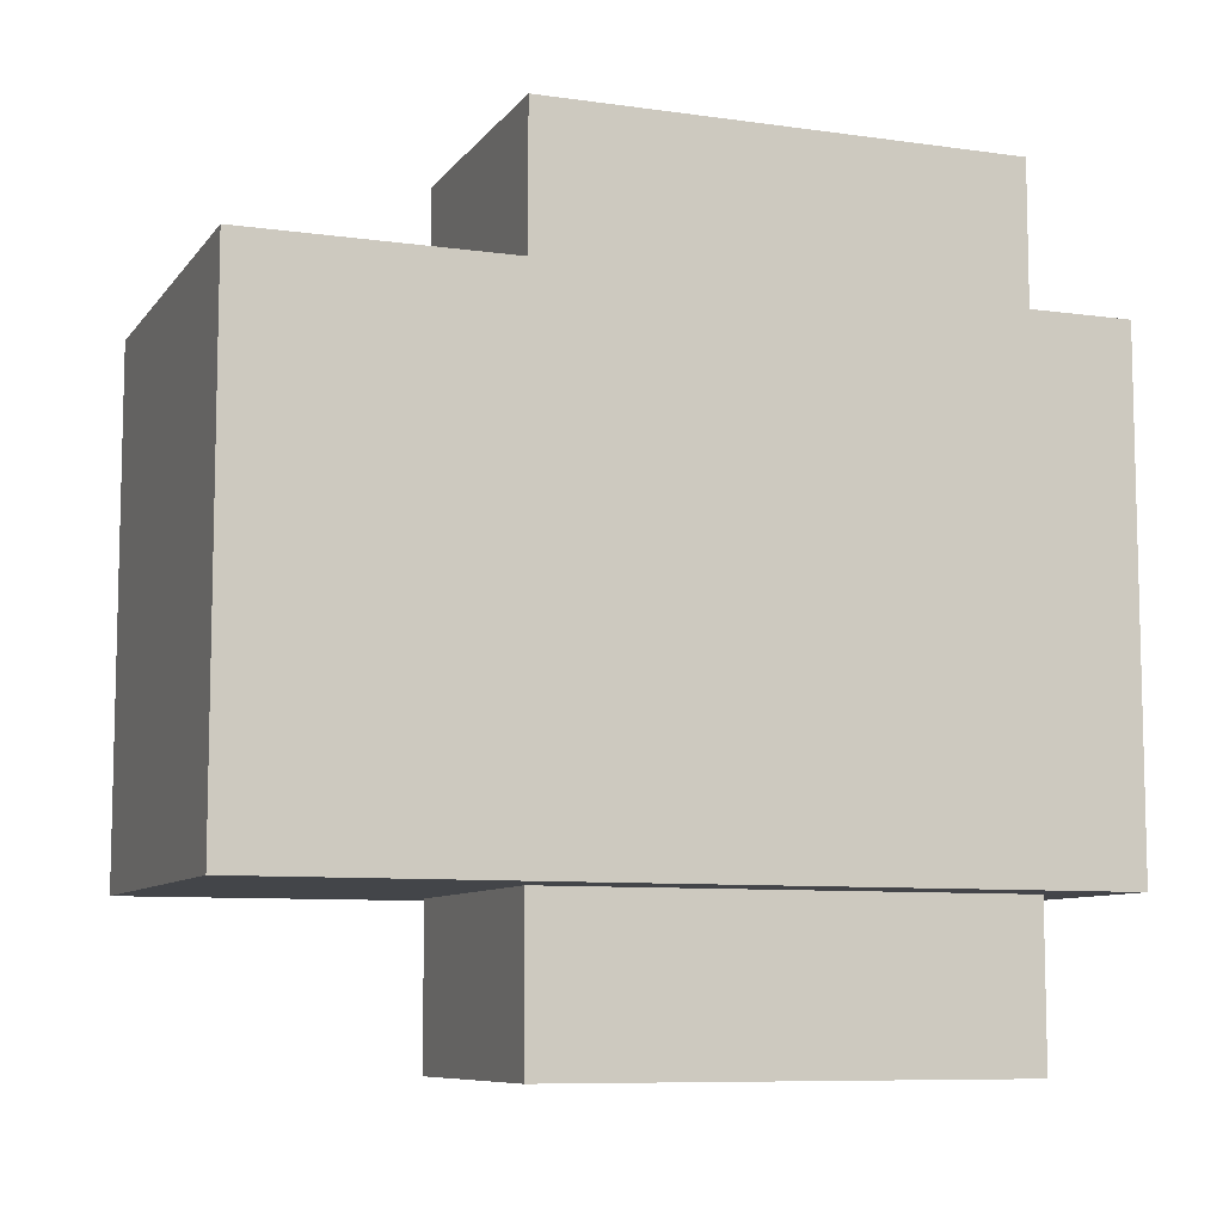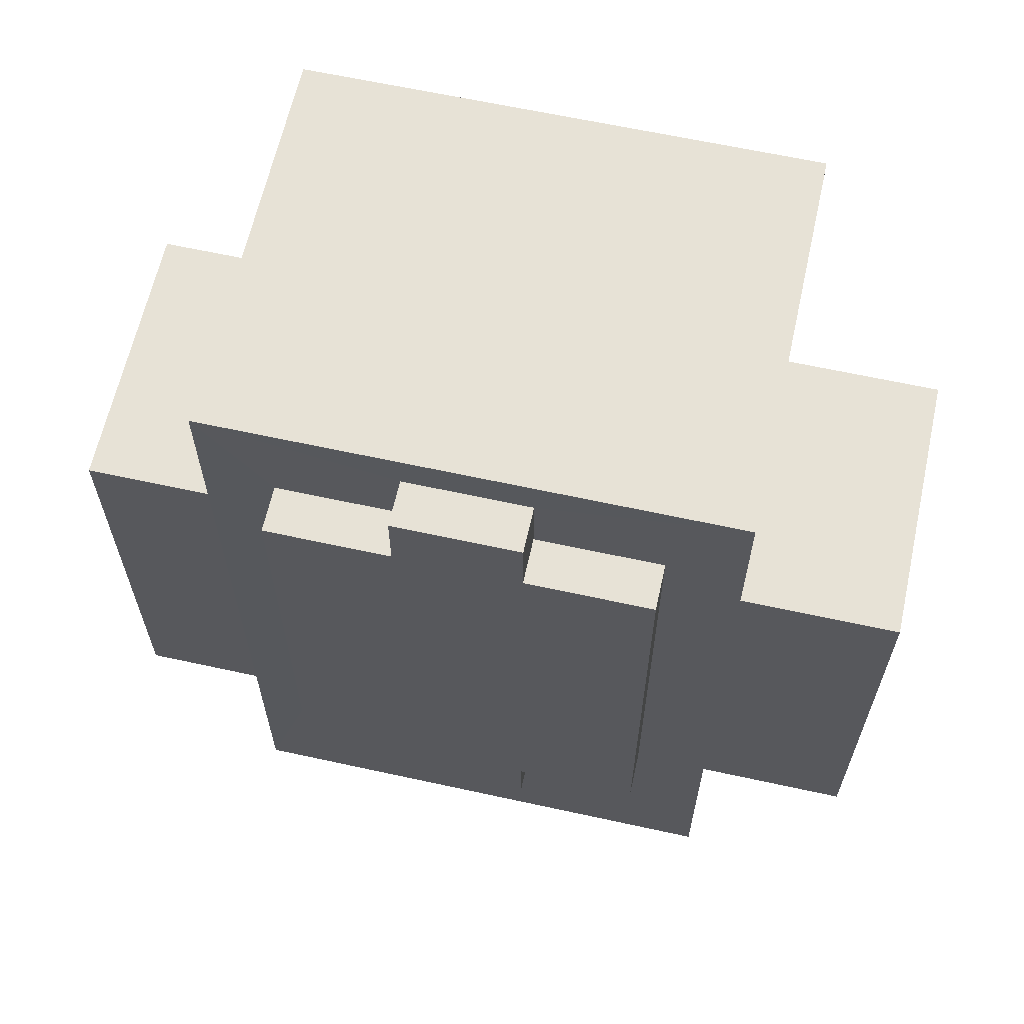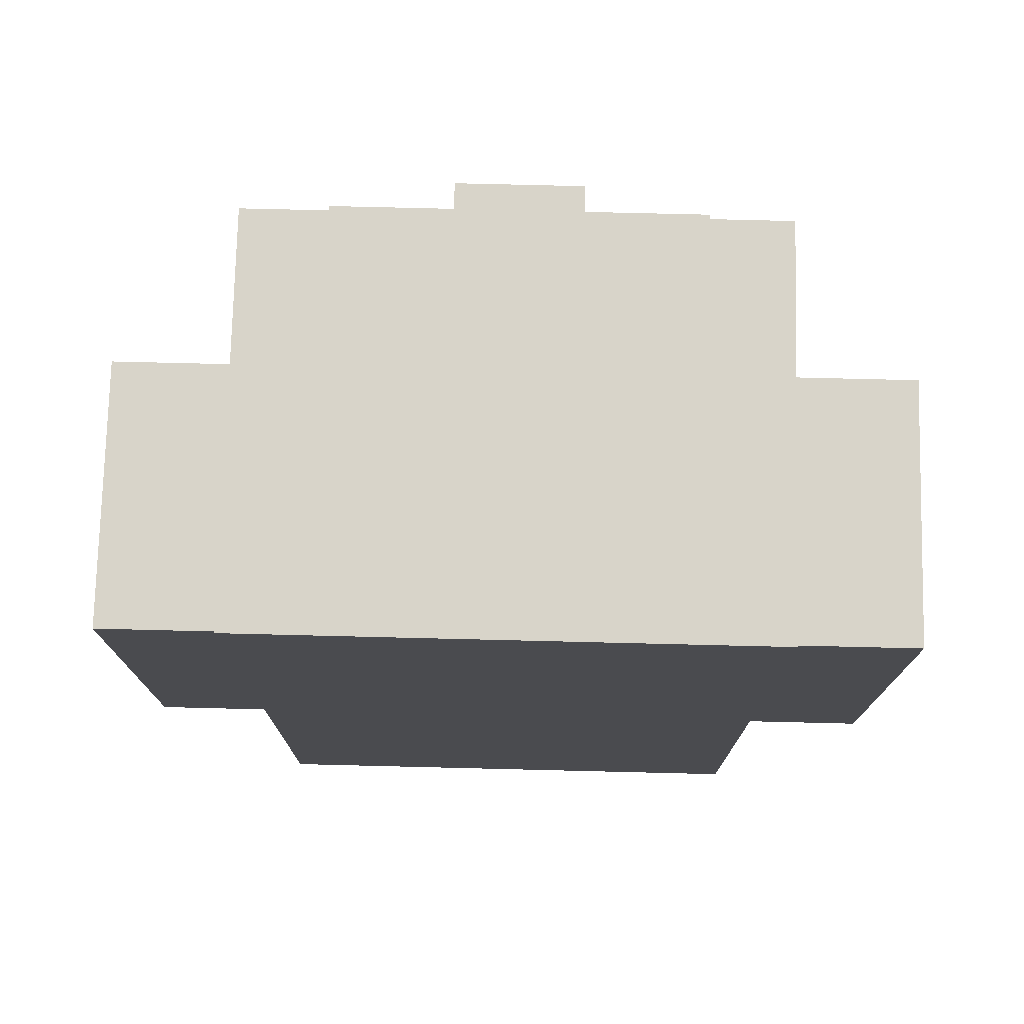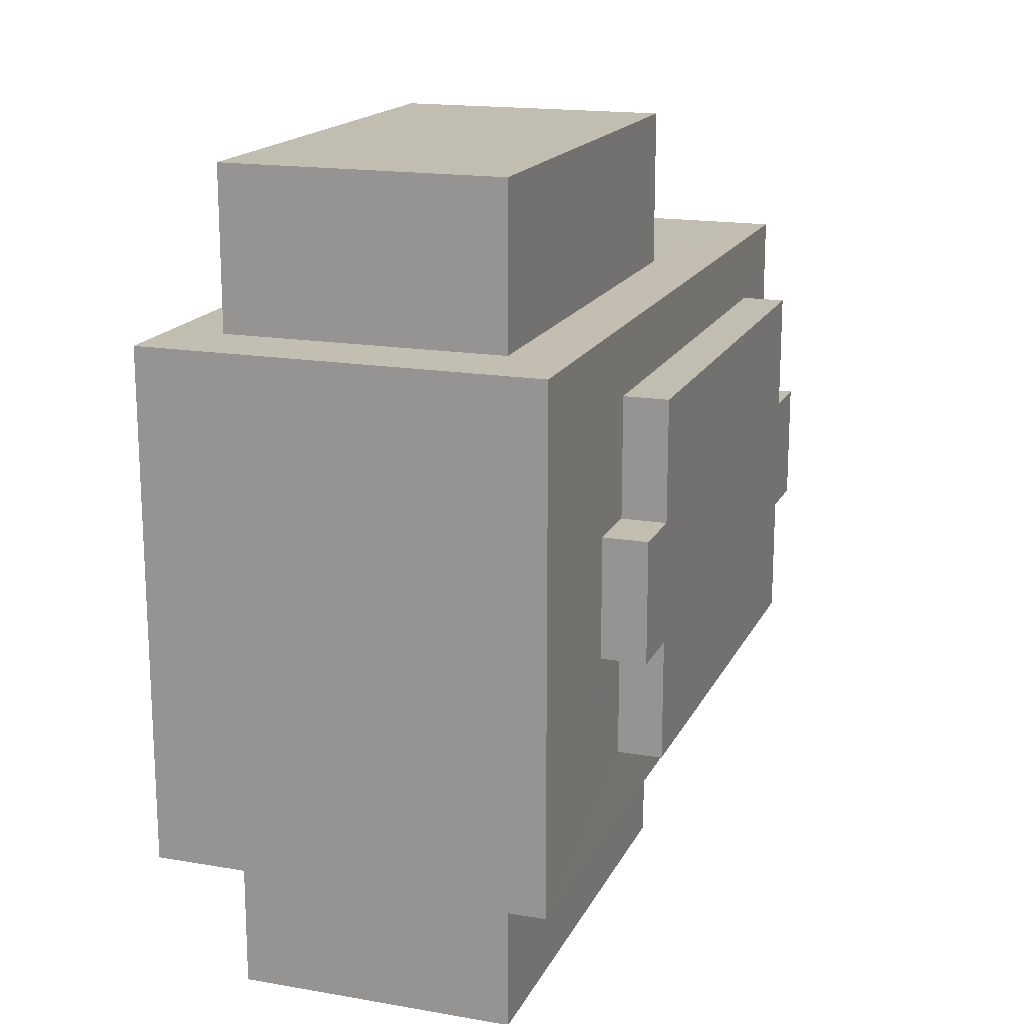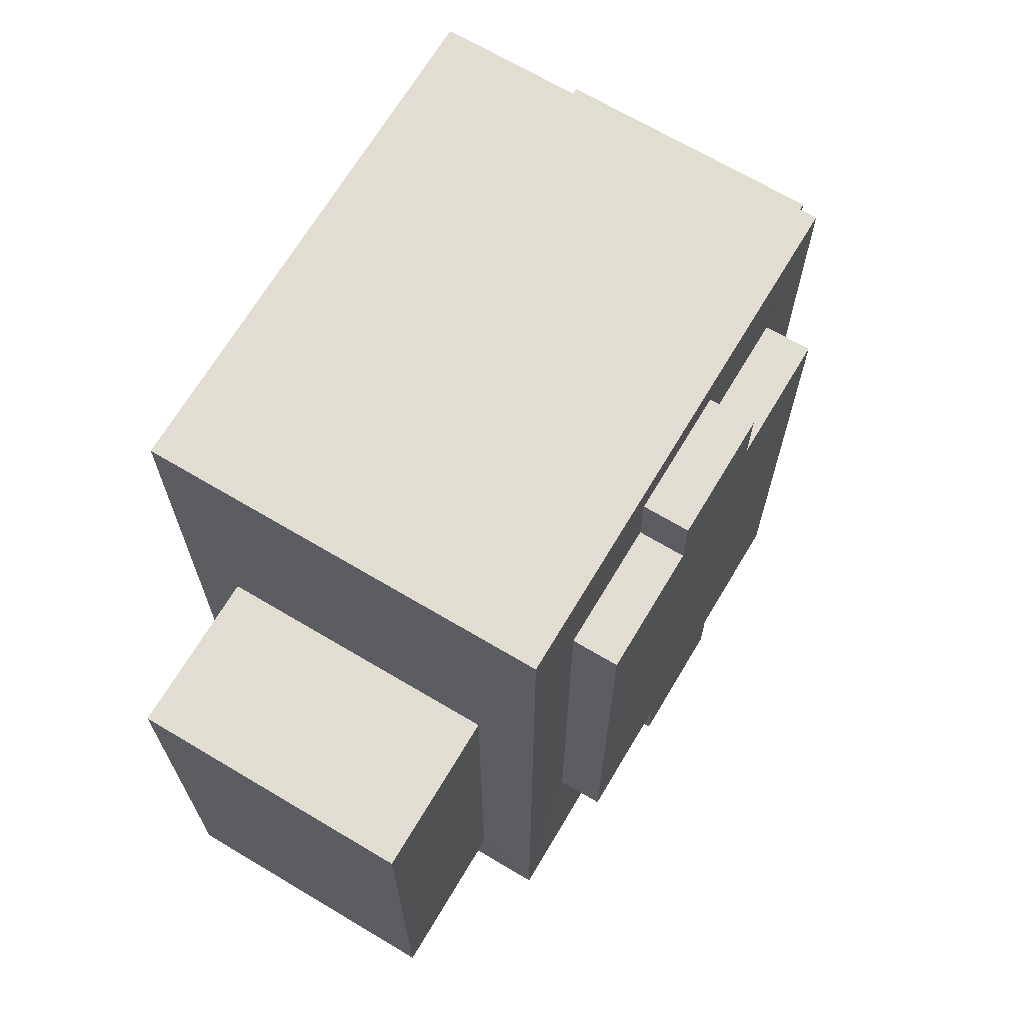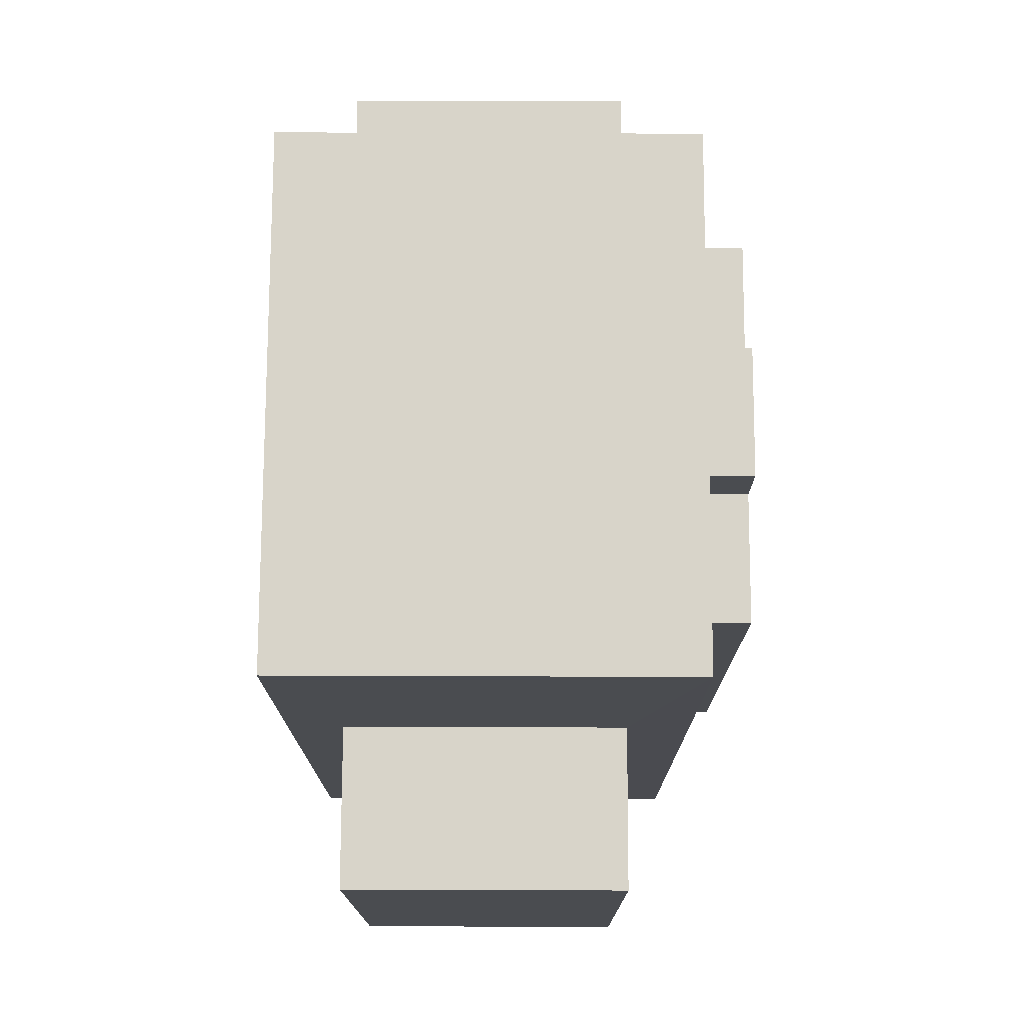
<metadata>
{"format":"obj","ext":"obj","renderer":"f3d","projection":"perspective","resolution":1024,"background":"white","views":[{"elev":-8.5,"azim":-110.9,"up":"+Z"},{"elev":63.4,"azim":102.5,"up":"+Y"},{"elev":75.7,"azim":-88.6,"up":"+Y"},{"elev":17.0,"azim":19.1,"up":"+Z"},{"elev":68.3,"azim":30.8,"up":"+Y"},{"elev":75.4,"azim":0.2,"up":"+Y"}]}
</metadata>
<code>
o Mesh1_backpack1_Model
v 0.8983 1.284 0.4036
v 0.8247 1.284 0.4036
v 0.8983 1.284 0.6029
v 0.8983 1.18 0.4036
v 0.8983 1.18 0.6029
v 0.8247 1.18 0.6029
v 0.8247 1.284 0.6029
v 0.8252 1.344 0.08529
v 0.8252 1.344 0.9147
v 0.1802 1.344 0.08529
v 0.7253 0.8976 0.08411
v 0.27 0.8976 0.08411
v 0.27 0.8976 -0.1747
v 0.7253 0.8976 -0.1747
v 0.27 0.1161 -0.1747
v 0.7253 0.1161 -0.1747
v 0.7253 0.1161 0.08411
v 0.8252 0 0.08529
v 0.8247 1.18 0.2044
v 0.8247 0.3763 0.2044
v 0.8983 1.18 0.2044
v 0.8983 0.3763 0.2044
v 0.8983 0.3763 0.4036
v 0.8983 0.3763 0.6029
v 0.8983 1.18 0.8021
v 0.8983 0.3763 0.8021
v 0.8247 1.18 0.8021
v 0.8247 0.3763 0.8021
v 0.8252 -0 0.9147
v 0.7253 0.1161 0.9153
v 0.7253 0.8976 0.9153
v 0.1802 1.344 0.9147
v 0.27 0.8976 0.9153
v 0.27 0.1161 0.9153
v 0.1802 -0 0.9147
v 0.1802 0 0.08529
v 0.8247 0.2726 0.6029
v 0.8247 0.2726 0.4036
v 0.8247 0.3763 0.4036
v 0.8983 0.2726 0.4036
v 0.8983 0.2726 0.6029
v 0.8247 0.3763 0.6029
v 0.27 0.1161 1.174
v 0.7253 0.1161 1.174
v 0.7253 0.8976 1.174
v 0.27 0.8976 1.174
v 0.27 0.1161 0.08411
v 0.8247 1.18 0.4036
f 1 2 3
f 1 4 2
f 3 4 1
f 4 3 5
f 3 6 5
f 3 7 6
f 3 2 7
f 8 10 9
f 11 13 12
f 14 13 11
f 14 15 13
f 14 16 15
f 14 11 16
f 16 11 17
f 21 20 19
f 21 22 20
f 4 22 21
f 22 4 23
f 5 23 4
f 23 5 24
f 25 24 5
f 24 25 26
f 27 26 25
f 26 27 28
f 10 35 32
f 36 35 10
f 18 35 36
f 18 29 35
f 22 39 20
f 23 39 22
f 23 40 39
f 23 41 40
f 23 24 41
f 24 37 41
f 24 42 37
f 24 28 42
f 24 26 28
f 41 37 40
f 40 37 38
f 39 40 38
f 30 43 34
f 30 44 43
f 30 45 44
f 31 45 30
f 31 33 45
f 45 33 46
f 33 43 46
f 34 43 33
f 46 43 44
f 45 46 44
f 16 17 47
f 16 47 15
f 15 47 13
f 13 47 12
f 9 10 32
f 25 6 27
f 5 6 25
f 21 19 4
f 4 19 48
f 2 4 48
f 8 7 2
f 7 8 9
f 8 17 11
f 17 8 18
f 19 18 8
f 18 19 20
f 9 28 27
f 28 9 29
f 9 30 29
f 30 9 31
f 32 31 9
f 31 32 33
f 32 34 33
f 34 32 35
f 18 37 29
f 37 18 38
f 18 39 38
f 18 20 39
f 42 28 29
f 42 29 37
f 29 34 35
f 34 29 30
f 47 18 36
f 18 47 17
f 10 8 11 12
f 6 9 27
f 7 9 6
f 8 48 19
f 8 2 48
f 36 10 12 47

</code>
